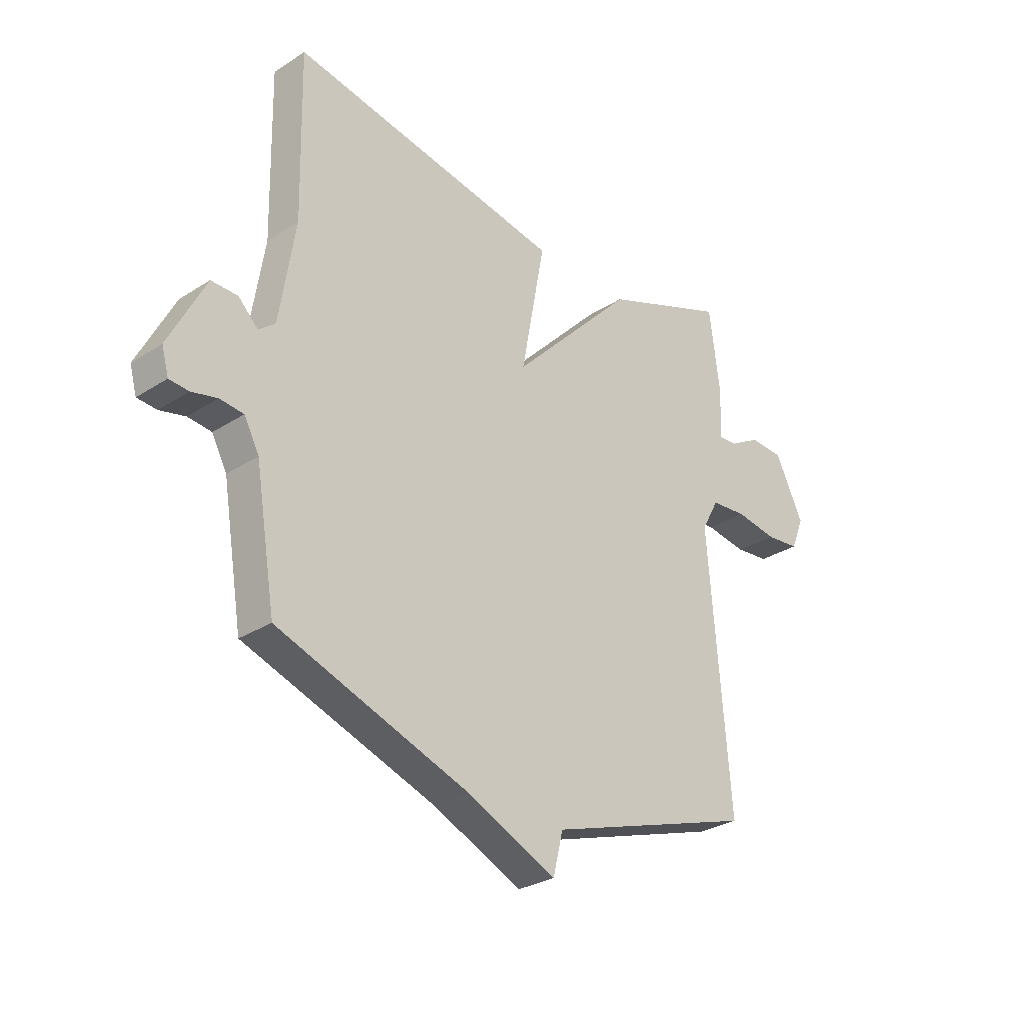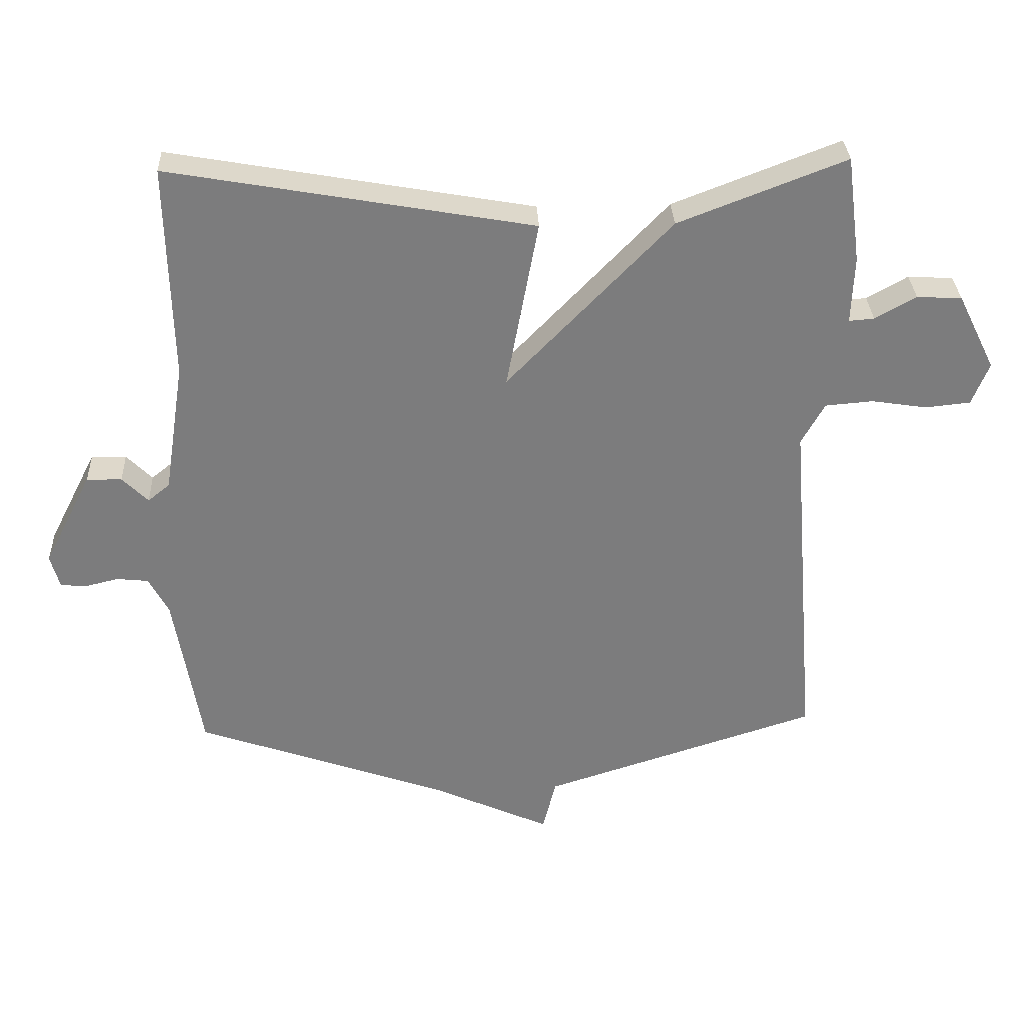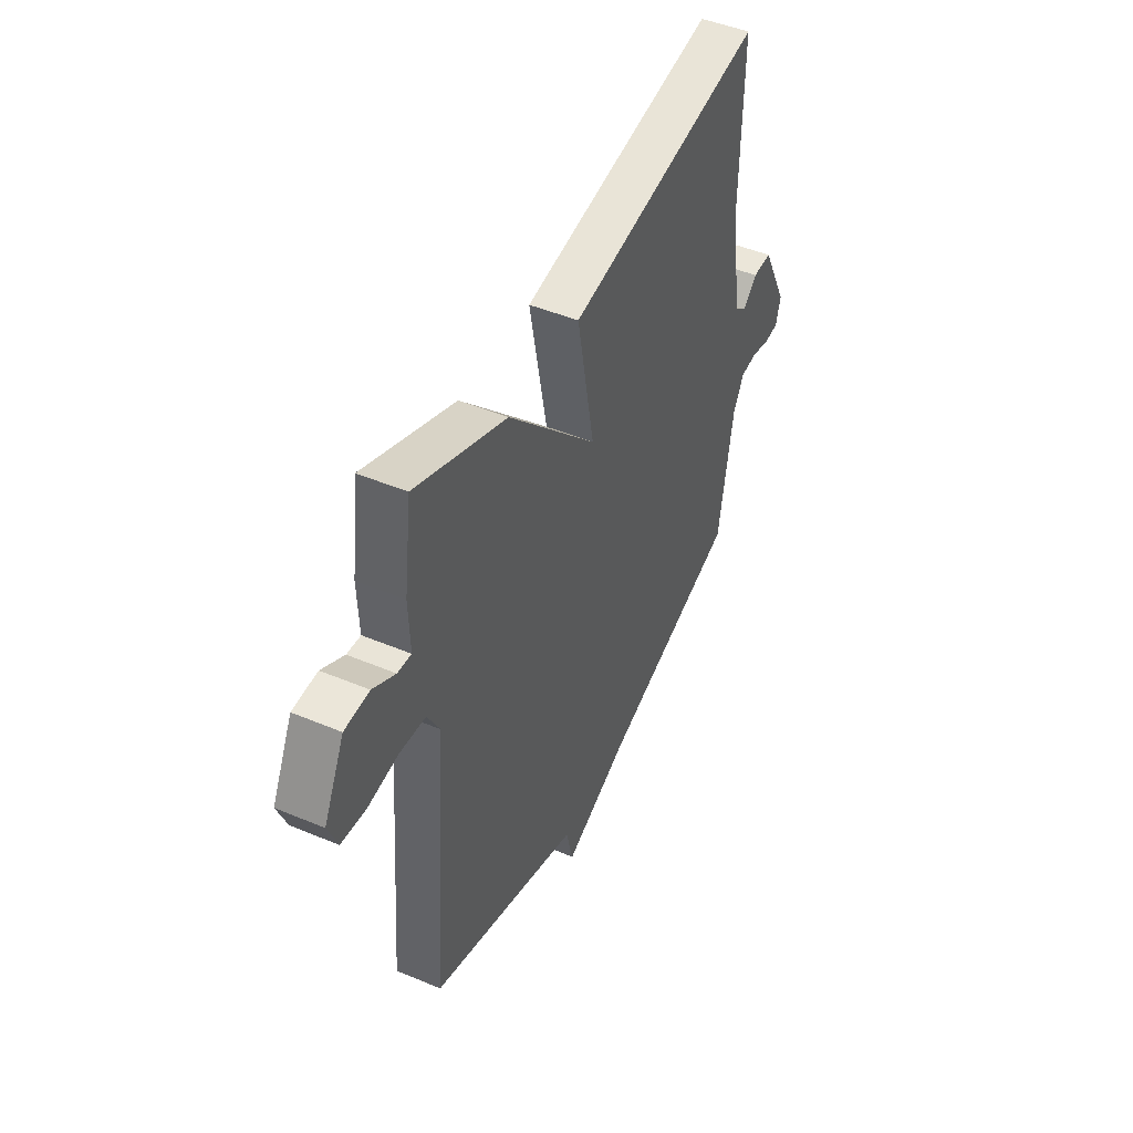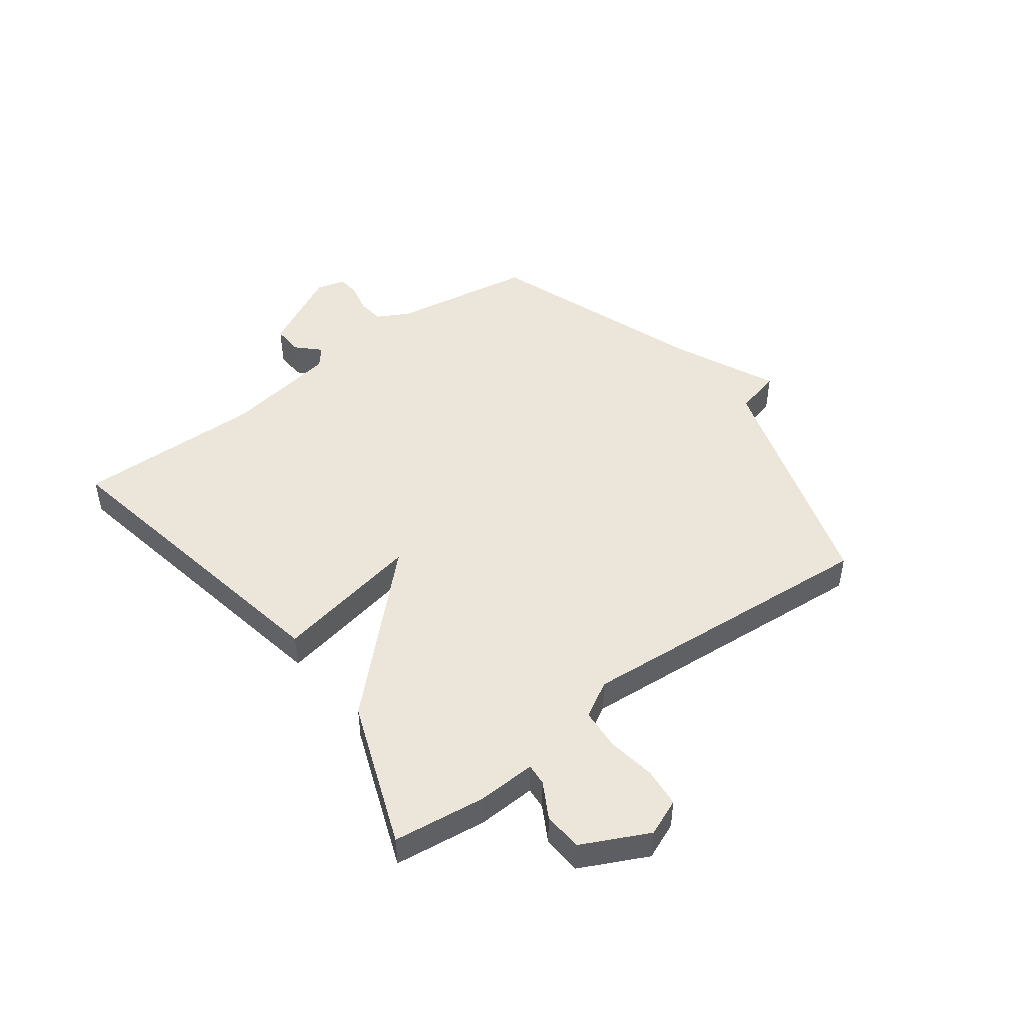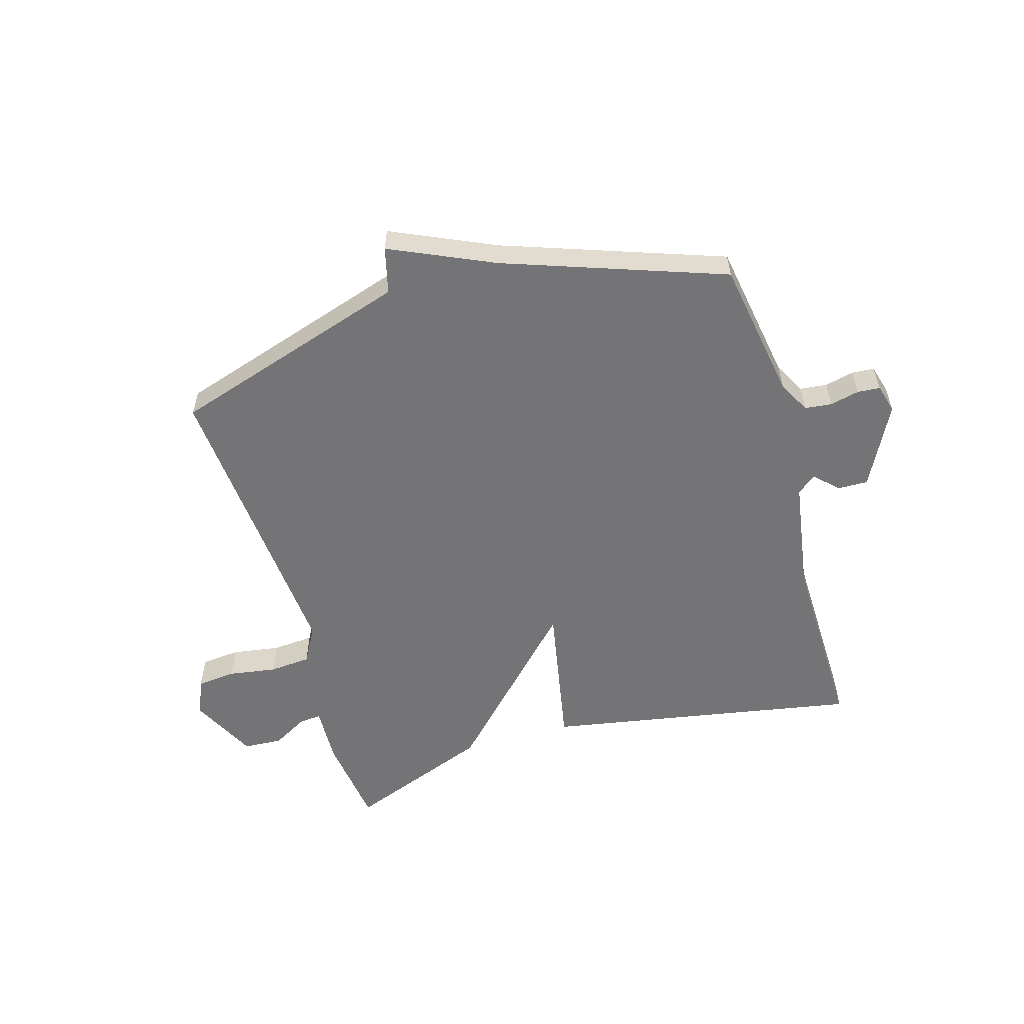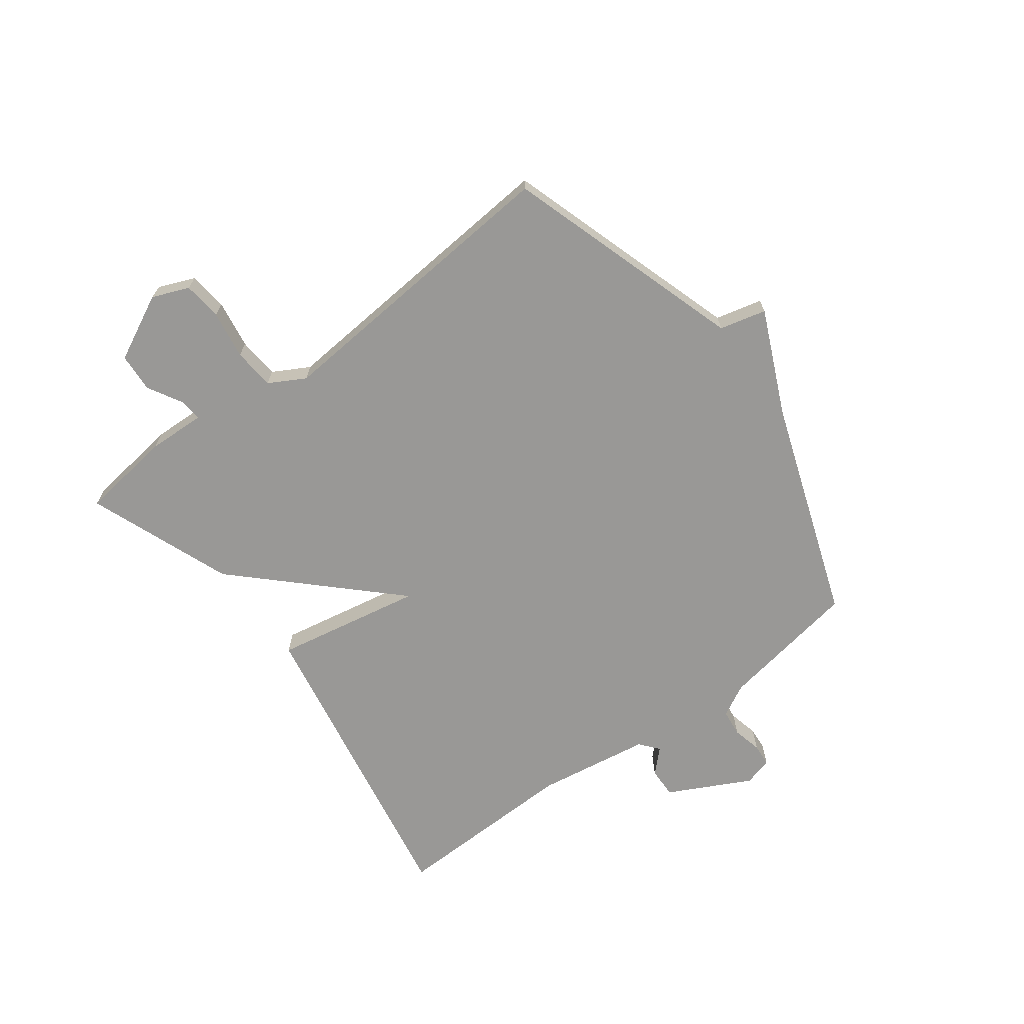
<metadata>
{"format":"obj","ext":"obj","renderer":"f3d","projection":"perspective","resolution":1024,"background":"white","views":[{"elev":-29.2,"azim":-46.4,"up":"+Z"},{"elev":31.4,"azim":-2.5,"up":"+Z"},{"elev":46.6,"azim":115.6,"up":"+Z"},{"elev":47.2,"azim":52.9,"up":"+Y"},{"elev":-56.3,"azim":-163.8,"up":"+Y"},{"elev":-68.6,"azim":126.6,"up":"+Y"}]}
</metadata>
<code>
v 0.5 0.07 0.5
v 0.521 0.07 0.339
v 0.517 0.07 0.238
v 0.555 0.07 0.241
v 0.617 0.07 0.276
v 0.685 0.07 0.272
v 0.742 0.07 0.157
v 0.716 0.07 0.093
v 0.648 0.07 0.086
v 0.564 0.07 0.099
v 0.492 0.07 0.093
v 0.457 0.07 0.03
v 0.5 0.07 -0.5
v 0.082 0.07 -0.634
v 0.062 0.07 -0.715
v -0.118 0.07 -0.634
v -0.5 0.07 -0.5
v -0.541 0.07 -0.255
v -0.571 0.07 -0.199
v -0.618 0.07 -0.194
v -0.669 0.07 -0.206
v -0.708 0.07 -0.203
v -0.722 0.07 -0.153
v -0.649 0.07 -0.01
v -0.596 0.07 -0.011
v -0.557 0.07 -0.05
v -0.524 0.07 -0.023
v -0.493 0.07 0.175
v -0.5 0.07 0.5
v 0.048 0.07 0.403
v 0 0.07 0.146
v 0.248 0.07 0.403
v 0.5 0 0.5
v 0.521 0 0.339
v 0.517 0 0.238
v 0.555 0 0.241
v 0.617 0 0.276
v 0.685 0 0.272
v 0.742 0 0.157
v 0.716 0 0.093
v 0.648 0 0.086
v 0.564 0 0.099
v 0.492 0 0.093
v 0.457 0 0.03
v 0.5 0 -0.5
v 0.082 0 -0.634
v 0.062 0 -0.715
v -0.118 0 -0.634
v -0.5 0 -0.5
v -0.541 0 -0.255
v -0.571 0 -0.199
v -0.618 0 -0.194
v -0.669 0 -0.206
v -0.708 0 -0.203
v -0.722 0 -0.153
v -0.649 0 -0.01
v -0.596 0 -0.011
v -0.557 0 -0.05
v -0.524 0 -0.023
v -0.493 0 0.175
v -0.5 0 0.5
v 0.048 0 0.403
v 0 0 0.146
v 0.248 0 0.403
f 1 2 3
f 32 1 3
f 31 32 3
f 28 29 30 31
f 27 28 31
f 31 3 4
f 27 31 4
f 26 27 4
f 24 25 26
f 23 24 26
f 22 23 26
f 21 22 26
f 20 21 26
f 19 20 26 4
f 18 19 4
f 16 17 18 4
f 14 15 16
f 12 13 14 16
f 11 12 16 4
f 5 6 7
f 4 5 7
f 11 4 7
f 10 11 7
f 7 8 9 10
f 35 34 33
f 35 33 64
f 35 64 63
f 63 62 61 60
f 63 60 59
f 36 35 63
f 36 63 59
f 36 59 58
f 58 57 56
f 58 56 55
f 58 55 54
f 58 54 53
f 58 53 52
f 36 58 52 51
f 36 51 50
f 36 50 49 48
f 48 47 46
f 48 46 45 44
f 36 48 44 43
f 39 38 37
f 39 37 36
f 39 36 43
f 39 43 42
f 42 41 40 39
f 1 33 34 2
f 2 34 35 3
f 3 35 36 4
f 4 36 37 5
f 5 37 38 6
f 6 38 39 7
f 7 39 40 8
f 8 40 41 9
f 9 41 42 10
f 10 42 43 11
f 11 43 44 12
f 12 44 45 13
f 13 45 46 14
f 14 46 47 15
f 15 47 48 16
f 16 48 49 17
f 17 49 50 18
f 18 50 51 19
f 19 51 52 20
f 20 52 53 21
f 21 53 54 22
f 22 54 55 23
f 23 55 56 24
f 24 56 57 25
f 25 57 58 26
f 26 58 59 27
f 27 59 60 28
f 28 60 61 29
f 29 61 62 30
f 30 62 63 31
f 31 63 64 32
f 32 64 33 1

</code>
